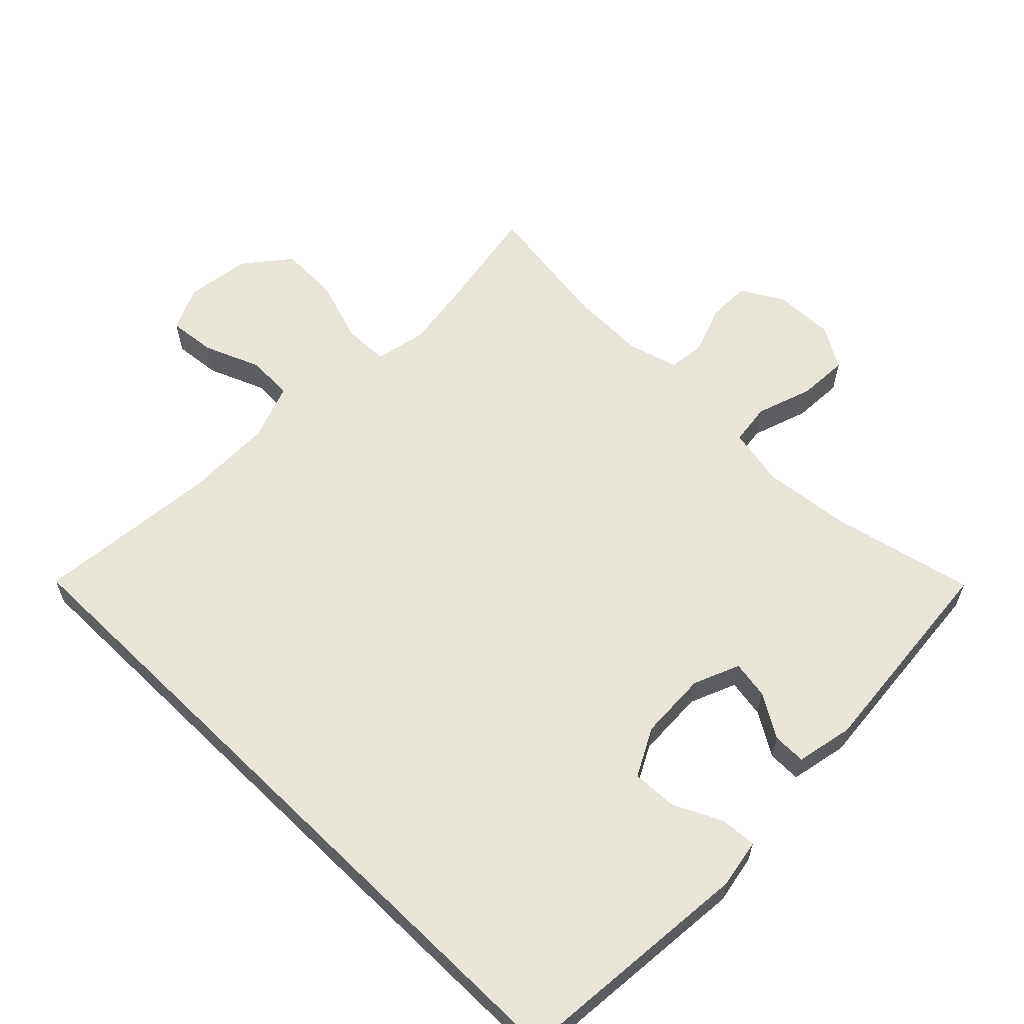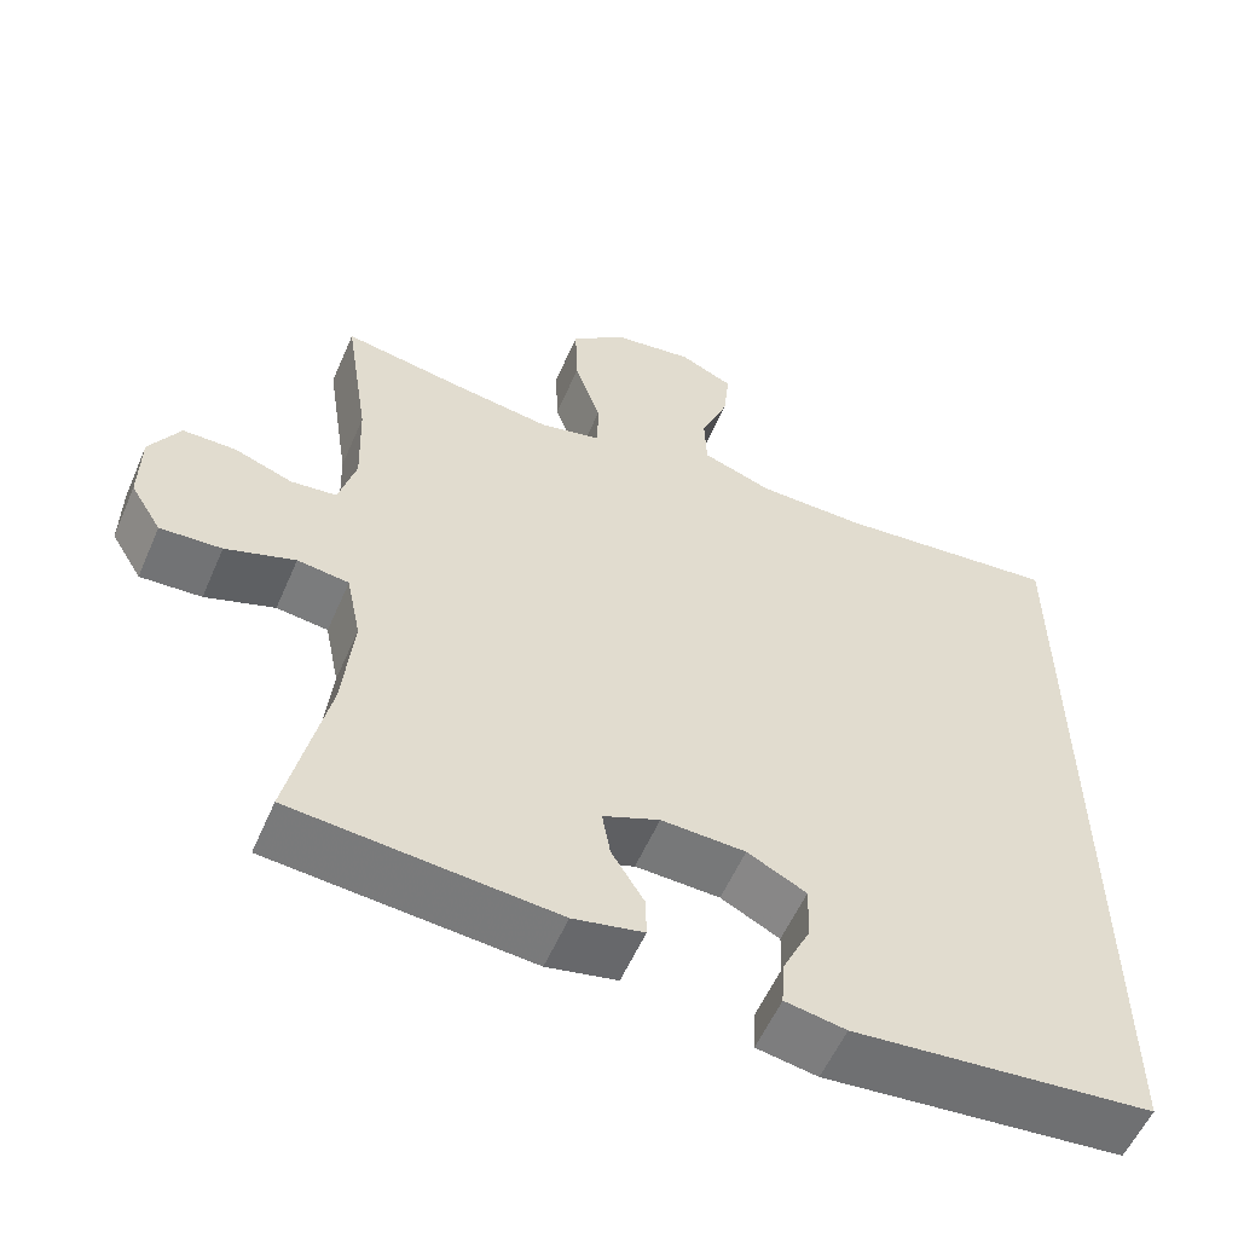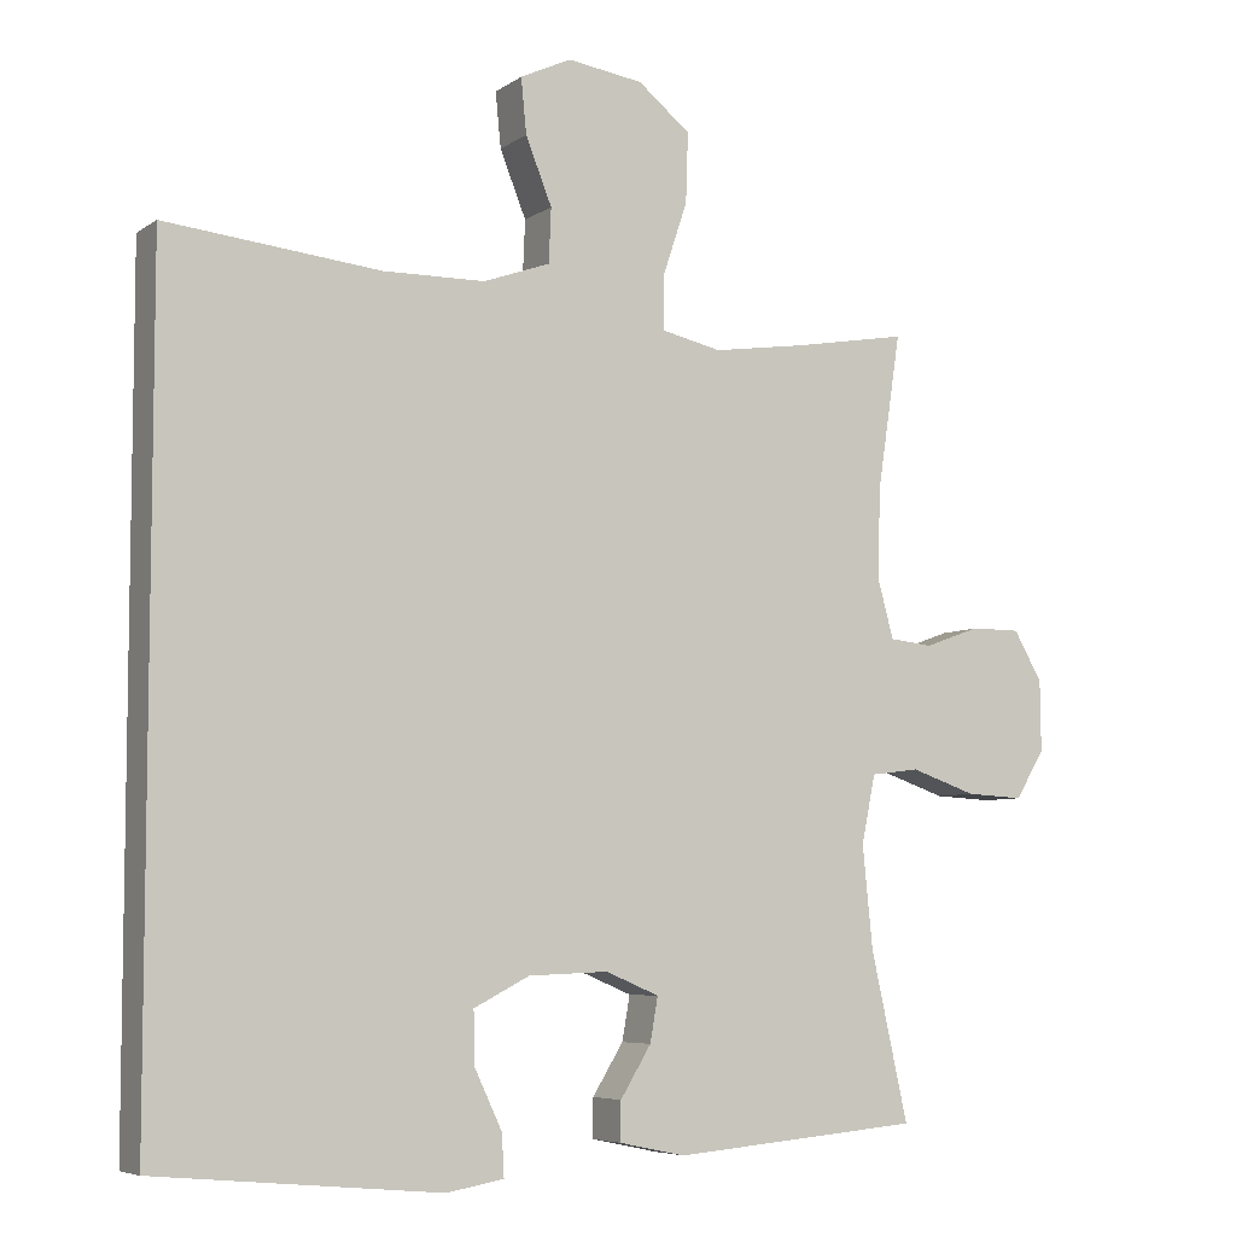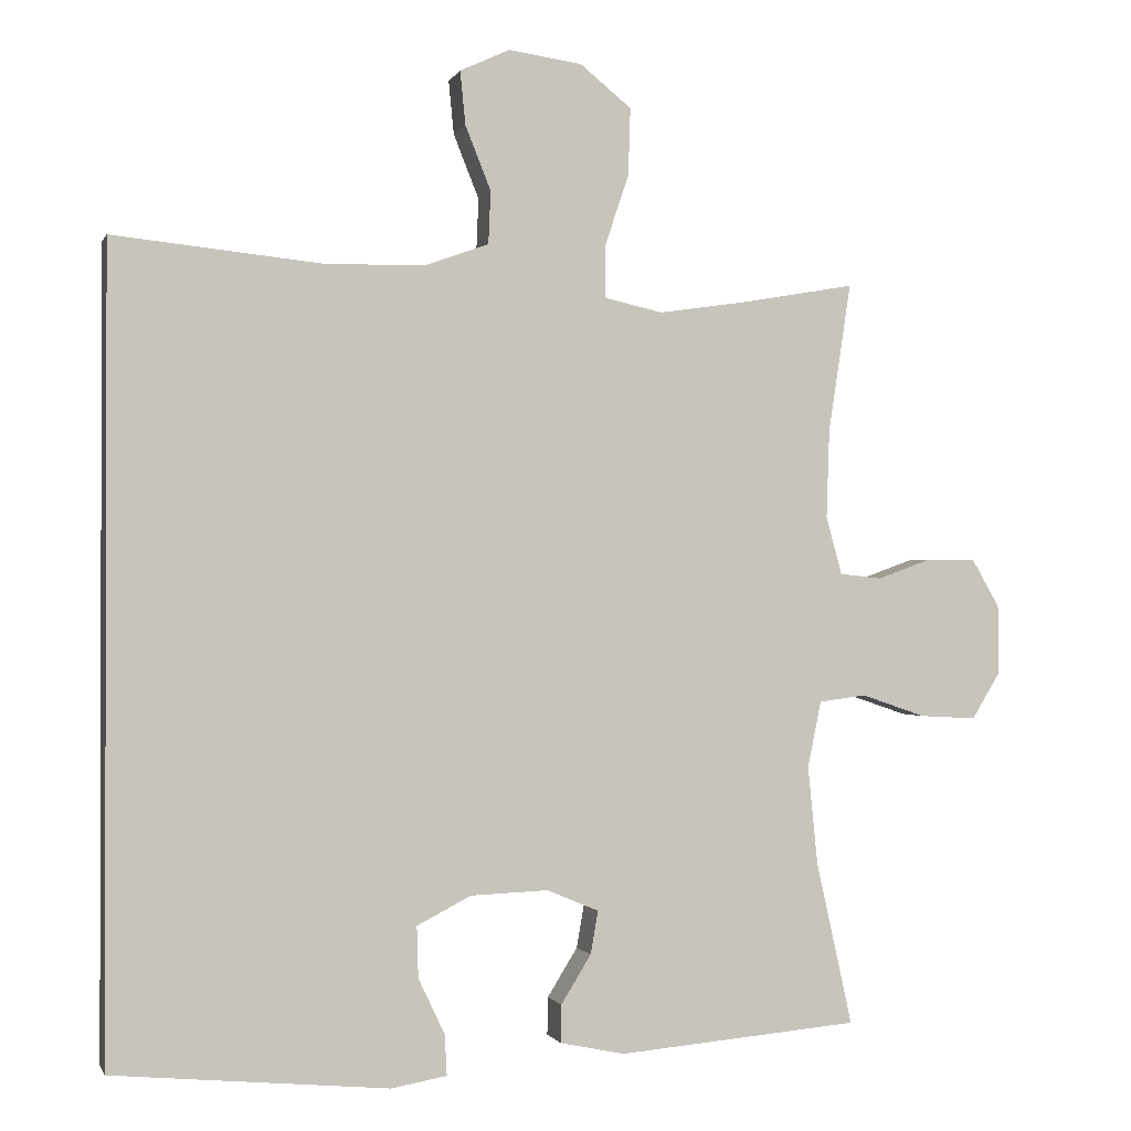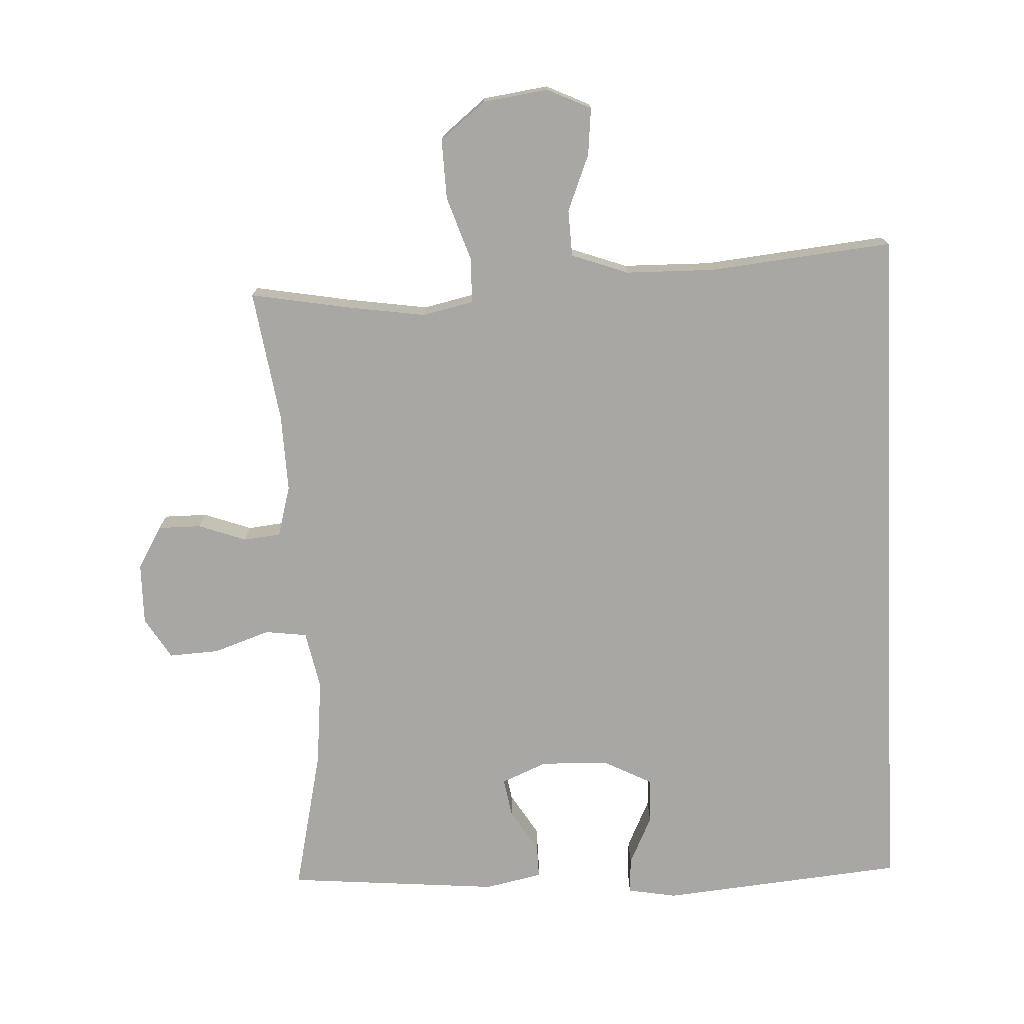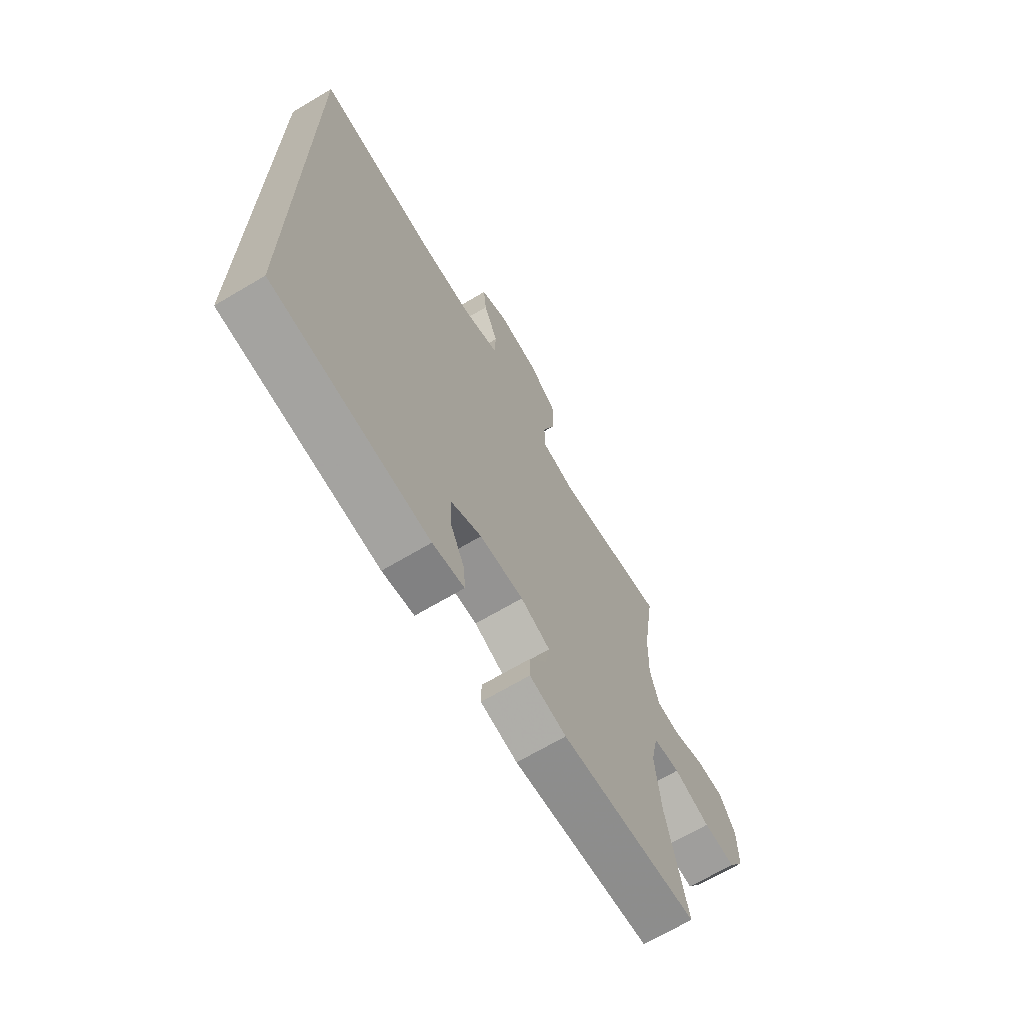
<metadata>
{"format":"obj","ext":"obj","renderer":"f3d","projection":"perspective","resolution":1024,"background":"white","views":[{"elev":60.6,"azim":134.3,"up":"+Y"},{"elev":-56.7,"azim":-23.3,"up":"+Z"},{"elev":-6.2,"azim":151.5,"up":"+Z"},{"elev":-0.8,"azim":165.0,"up":"+Z"},{"elev":-74.8,"azim":2.7,"up":"+Y"},{"elev":-68.6,"azim":120.7,"up":"+Z"}]}
</metadata>
<code>
v -0.5 0.07 -0.5
v -0.452 0.07 -0.284
v -0.439 0.07 -0.153
v -0.457 0.07 -0.065
v -0.52 0.07 -0.057
v -0.605 0.07 -0.086
v -0.68 0.07 -0.09
v -0.718 0.07 -0.028
v -0.717 0.07 0.064
v -0.68 0.07 0.128
v -0.615 0.07 0.128
v -0.543 0.07 0.102
v -0.487 0.07 0.108
v -0.466 0.07 0.185
v -0.47 0.07 0.302
v -0.5 0.07 0.5
v -0.353 0.07 0.474
v -0.232 0.07 0.456
v -0.155 0.07 0.473
v -0.154 0.07 0.542
v -0.186 0.07 0.637
v -0.189 0.07 0.727
v -0.121 0.07 0.782
v -0.023 0.07 0.796
v 0.043 0.07 0.765
v 0.036 0.07 0.694
v 0.002 0.07 0.609
v 0.005 0.07 0.539
v 0.091 0.07 0.508
v 0.223 0.07 0.506
v 0.5 0.07 0.534
v 0.5 0.07 -0.525
v 0.134 0.07 -0.559
v 0.06 0.07 -0.546
v 0.063 0.07 -0.492
v 0.098 0.07 -0.418
v 0.1 0.07 -0.35
v 0.028 0.07 -0.313
v -0.075 0.07 -0.309
v -0.144 0.07 -0.338
v -0.134 0.07 -0.395
v -0.094 0.07 -0.46
v -0.093 0.07 -0.51
v -0.179 0.07 -0.528
v -0.5 0 -0.5
v -0.452 0 -0.284
v -0.439 0 -0.153
v -0.457 0 -0.065
v -0.52 0 -0.057
v -0.605 0 -0.086
v -0.68 0 -0.09
v -0.718 0 -0.028
v -0.717 0 0.064
v -0.68 0 0.128
v -0.615 0 0.128
v -0.543 0 0.102
v -0.487 0 0.108
v -0.466 0 0.185
v -0.47 0 0.302
v -0.5 0 0.5
v -0.353 0 0.474
v -0.232 0 0.456
v -0.155 0 0.473
v -0.154 0 0.542
v -0.186 0 0.637
v -0.189 0 0.727
v -0.121 0 0.782
v -0.023 0 0.796
v 0.043 0 0.765
v 0.036 0 0.694
v 0.002 0 0.609
v 0.005 0 0.539
v 0.091 0 0.508
v 0.223 0 0.506
v 0.5 0 0.534
v 0.5 0 -0.525
v 0.134 0 -0.559
v 0.06 0 -0.546
v 0.063 0 -0.492
v 0.098 0 -0.418
v 0.1 0 -0.35
v 0.028 0 -0.313
v -0.075 0 -0.309
v -0.144 0 -0.338
v -0.134 0 -0.395
v -0.094 0 -0.46
v -0.093 0 -0.51
v -0.179 0 -0.528
f 41 42 43 44
f 40 41 44 1
f 33 34 35 36
f 33 36 37
f 30 31 32 33
f 29 30 33 37
f 28 29 37 38
f 24 25 26 27
f 20 21 22 23
f 19 20 23 24
f 15 16 17
f 14 15 17 18
f 13 14 18 19
f 9 10 11 12
f 9 12 13
f 8 9 13
f 5 6 7 8
f 4 5 8 13
f 3 4 13 19
f 40 1 2
f 39 40 2 3
f 19 24 27 28
f 28 38 39
f 3 19 28 39
f 88 87 86 85
f 45 88 85 84
f 80 79 78 77
f 81 80 77
f 77 76 75 74
f 81 77 74 73
f 82 81 73 72
f 71 70 69 68
f 67 66 65 64
f 68 67 64 63
f 61 60 59
f 62 61 59 58
f 63 62 58 57
f 56 55 54 53
f 57 56 53
f 57 53 52
f 52 51 50 49
f 57 52 49 48
f 63 57 48 47
f 46 45 84
f 47 46 84 83
f 72 71 68 63
f 83 82 72
f 83 72 63 47
f 1 45 46 2
f 2 46 47 3
f 3 47 48 4
f 4 48 49 5
f 5 49 50 6
f 6 50 51 7
f 7 51 52 8
f 8 52 53 9
f 9 53 54 10
f 10 54 55 11
f 11 55 56 12
f 12 56 57 13
f 13 57 58 14
f 14 58 59 15
f 15 59 60 16
f 16 60 61 17
f 17 61 62 18
f 18 62 63 19
f 19 63 64 20
f 20 64 65 21
f 21 65 66 22
f 22 66 67 23
f 23 67 68 24
f 24 68 69 25
f 25 69 70 26
f 26 70 71 27
f 27 71 72 28
f 28 72 73 29
f 29 73 74 30
f 30 74 75 31
f 31 75 76 32
f 32 76 77 33
f 33 77 78 34
f 34 78 79 35
f 35 79 80 36
f 36 80 81 37
f 37 81 82 38
f 38 82 83 39
f 39 83 84 40
f 40 84 85 41
f 41 85 86 42
f 42 86 87 43
f 43 87 88 44
f 44 88 45 1

</code>
